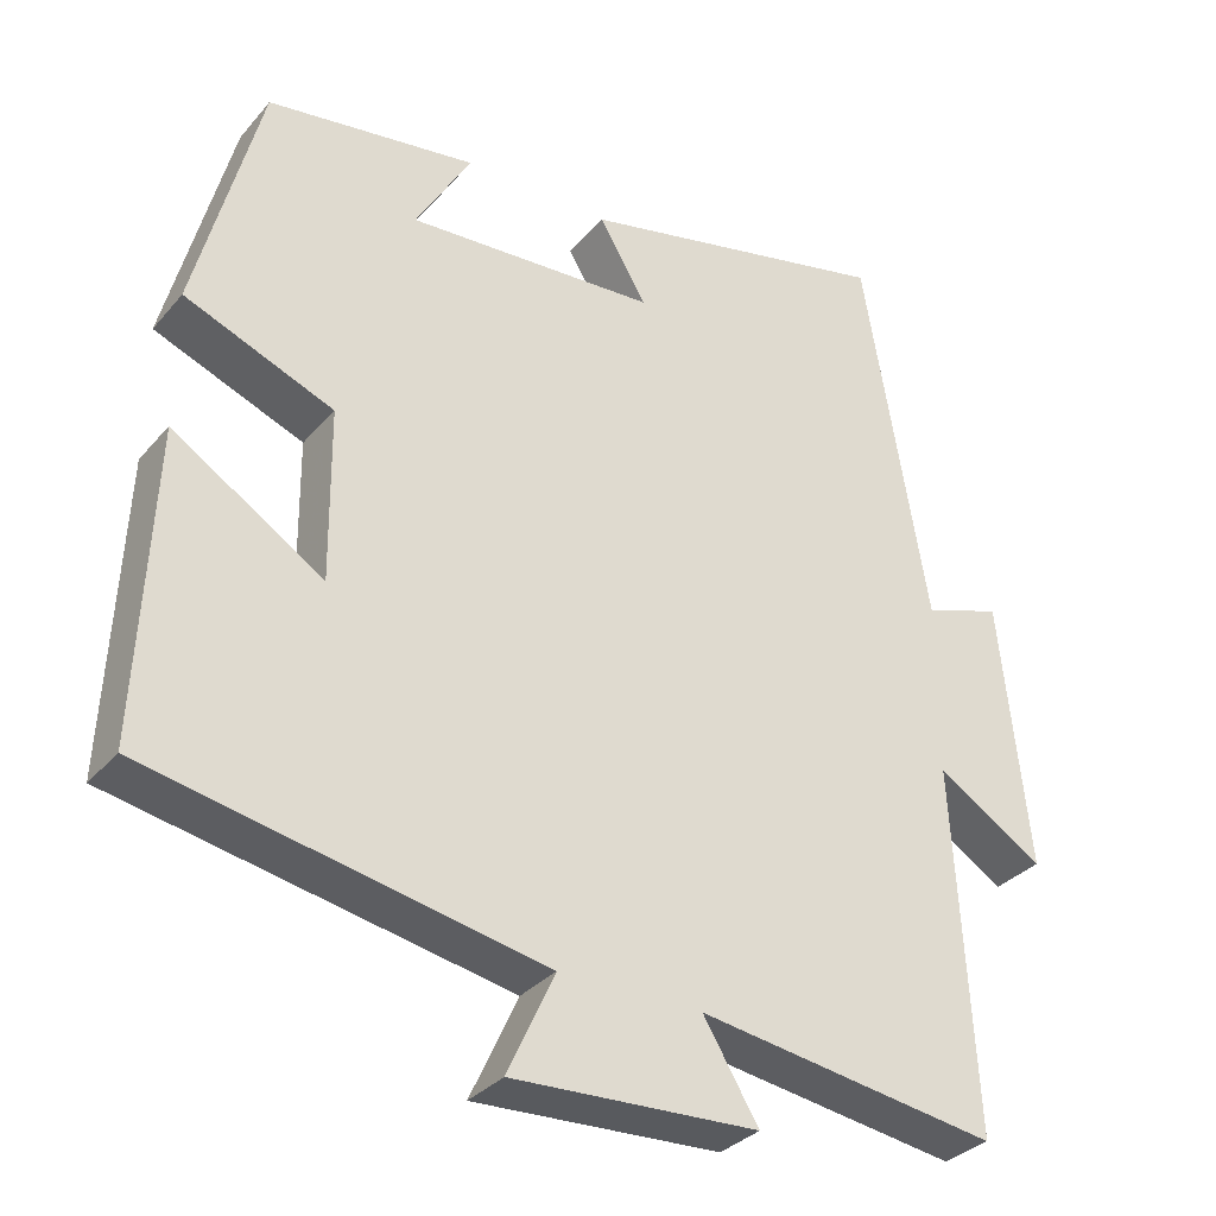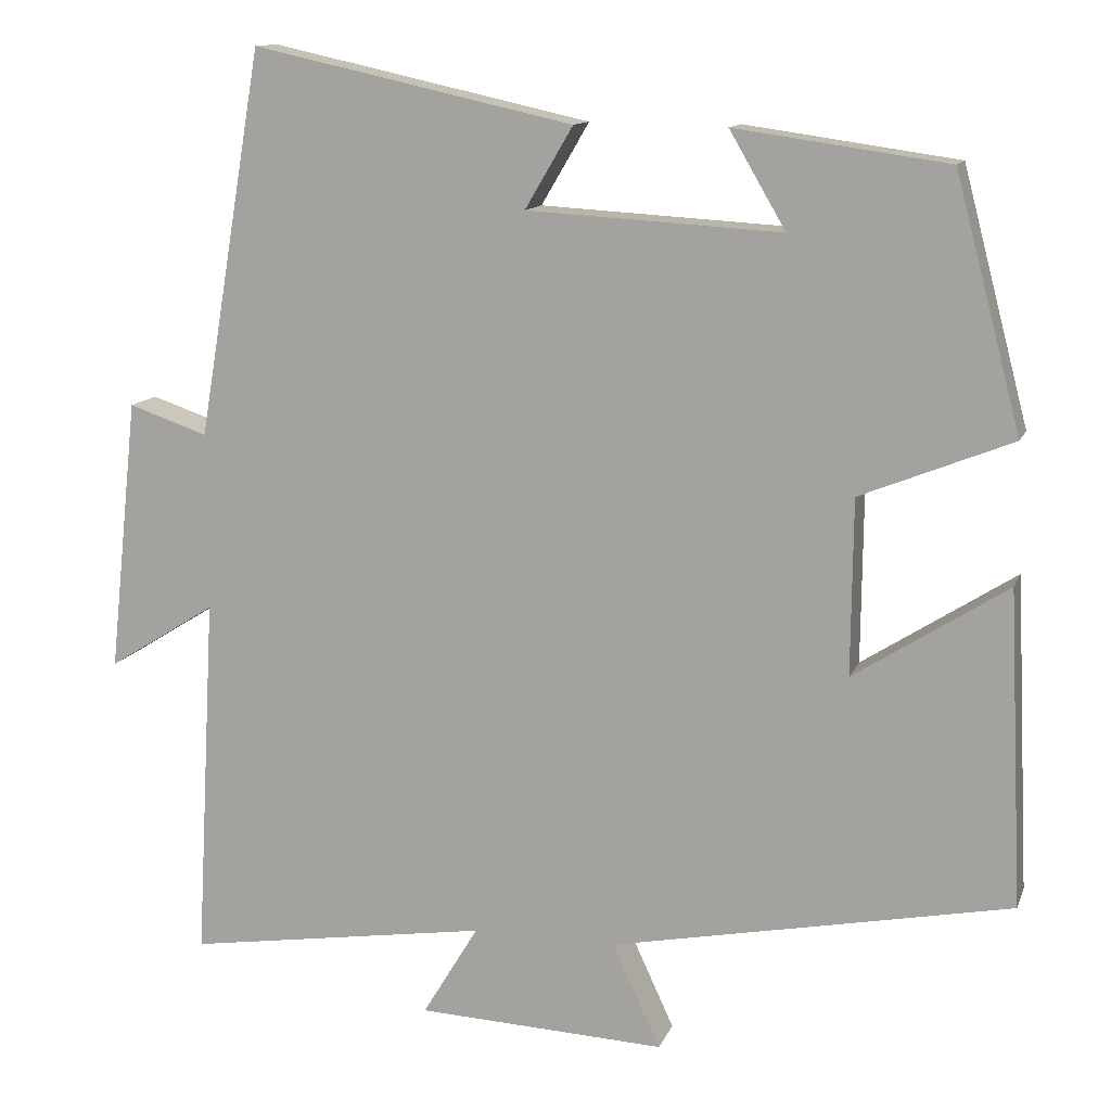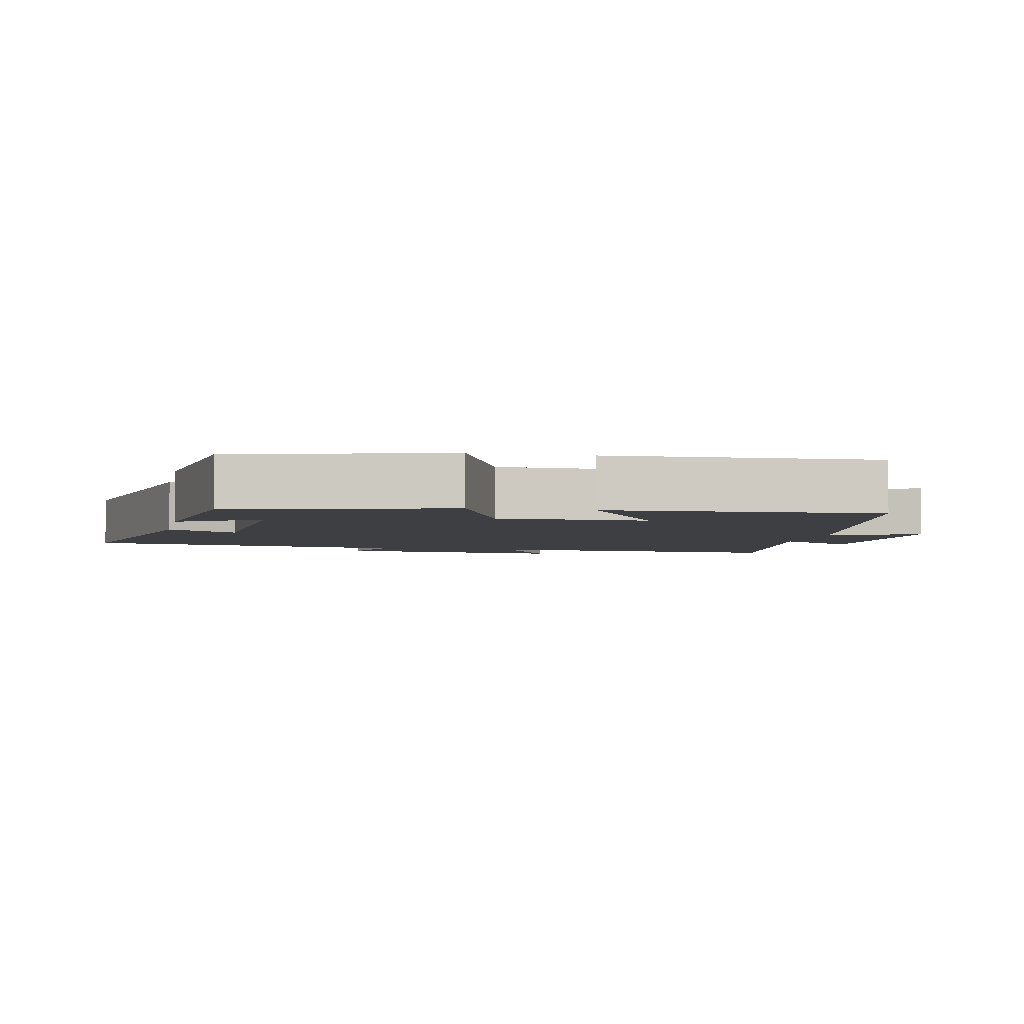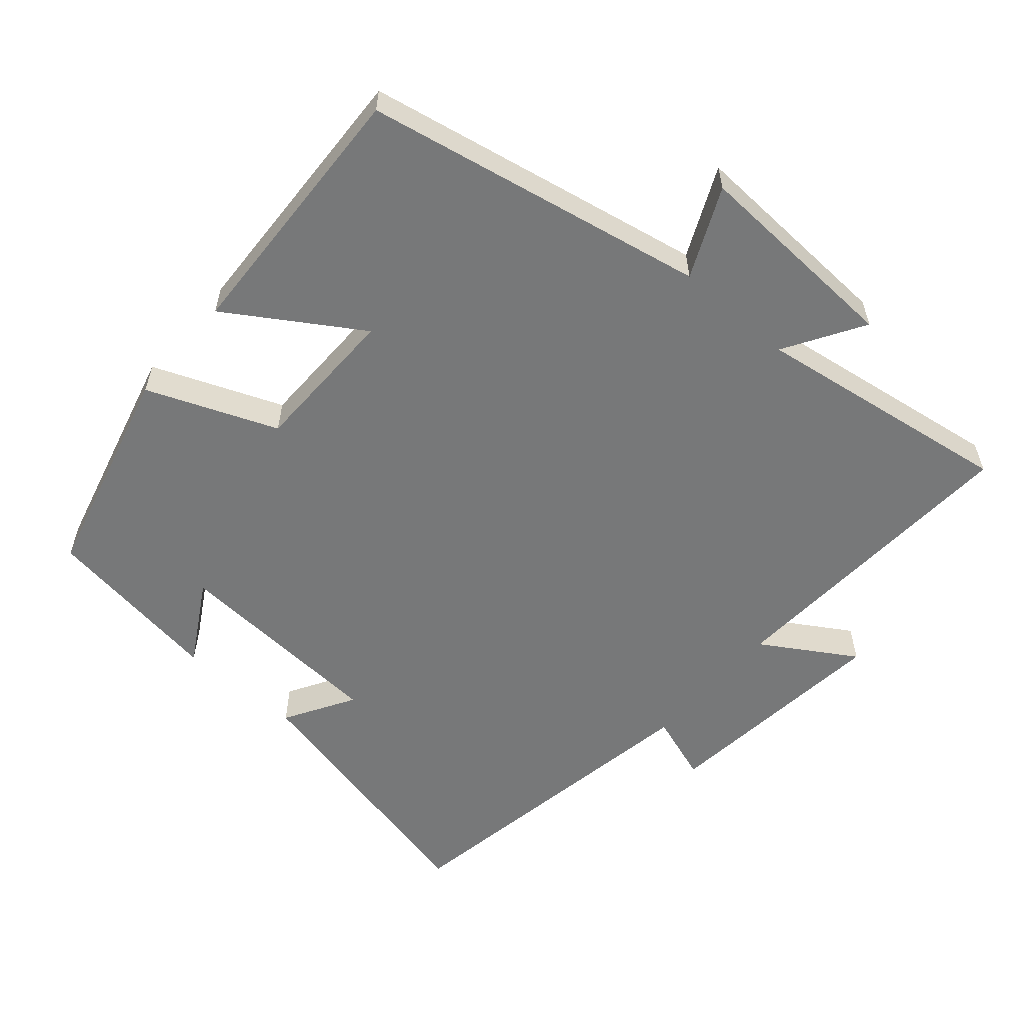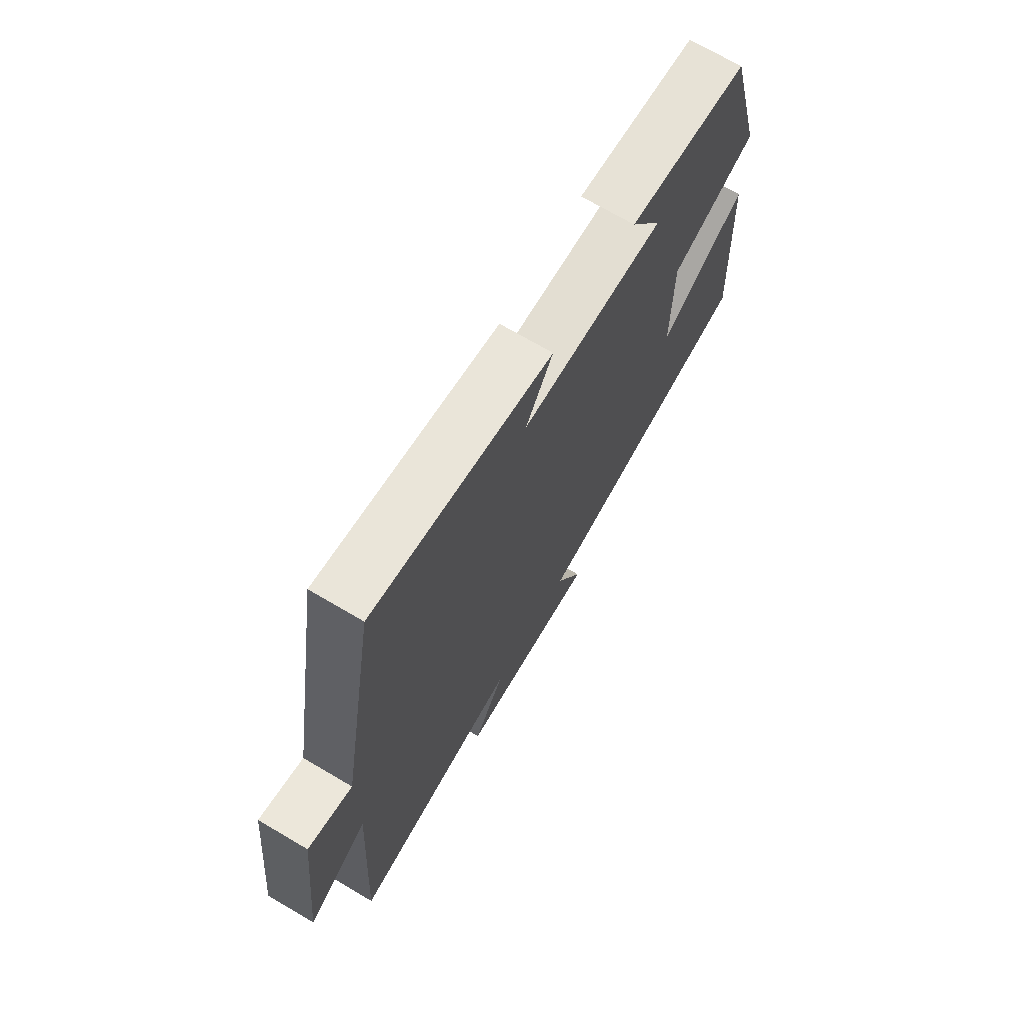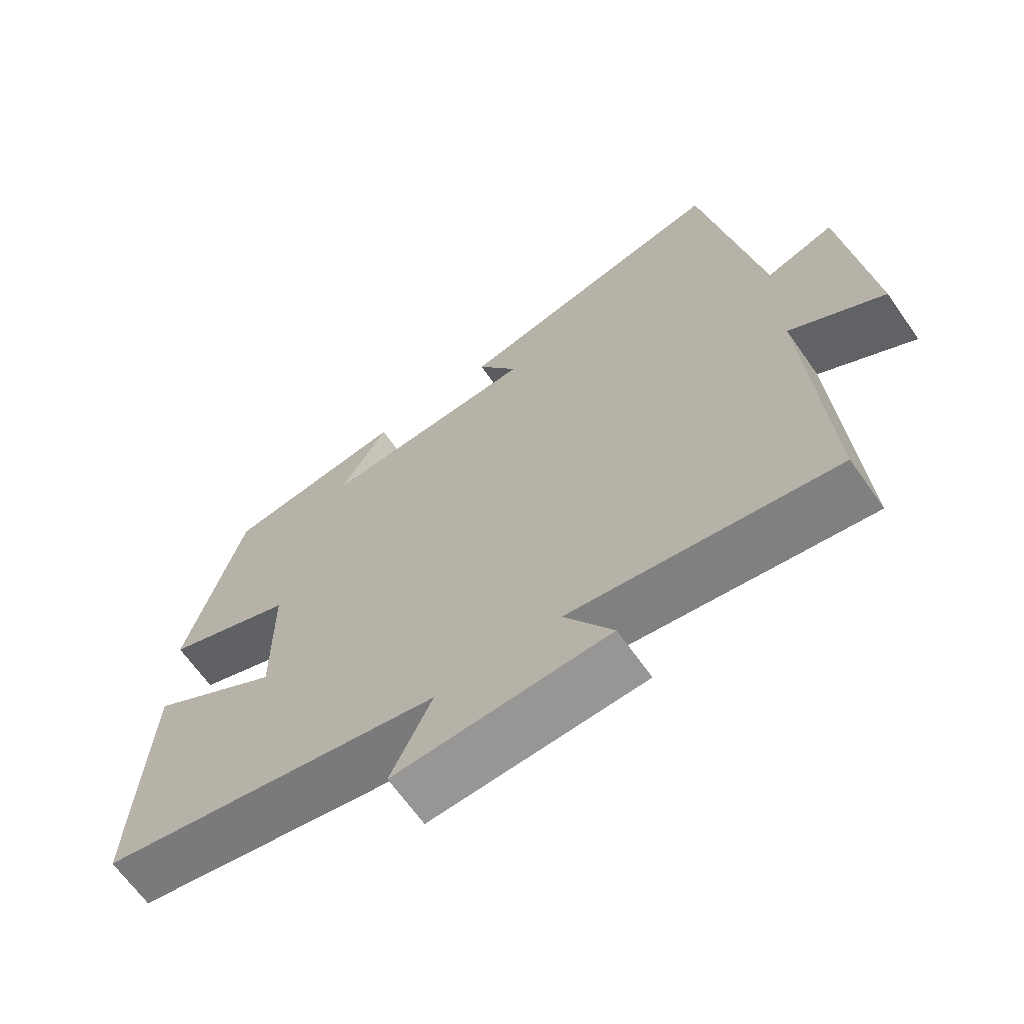
<metadata>
{"format":"obj","ext":"obj","renderer":"f3d","projection":"perspective","resolution":1024,"background":"white","views":[{"elev":-32.5,"azim":146.5,"up":"+Z"},{"elev":12.4,"azim":16.1,"up":"+Z"},{"elev":-3.9,"azim":78.4,"up":"+Y"},{"elev":-57.4,"azim":139.0,"up":"+Y"},{"elev":71.0,"azim":-59.5,"up":"+Z"},{"elev":-66.2,"azim":-144.8,"up":"+Z"}]}
</metadata>
<code>
v 0.419 0.07 0.463
v 0.5 0.07 0.154
v 0.314 0.07 0.079
v 0.312 0.07 -0.137
v 0.5 0.07 -0.016
v 0.518 0.07 -0.403
v 0.027 0.07 -0.5
v 0.086 0.07 -0.628
v -0.22 0.07 -0.614
v -0.151 0.07 -0.5
v -0.525 0.07 -0.557
v -0.5 0.07 -0.107
v -0.633 0.07 -0.19
v -0.597 0.07 0.146
v -0.5 0.07 0.113
v -0.42 0.07 0.587
v -0.026 0.07 0.5
v -0.085 0.07 0.4
v 0.227 0.07 0.382
v 0.158 0.07 0.5
v 0.419 0 0.463
v 0.5 0 0.154
v 0.314 0 0.079
v 0.312 0 -0.137
v 0.5 0 -0.016
v 0.518 0 -0.403
v 0.027 0 -0.5
v 0.086 0 -0.628
v -0.22 0 -0.614
v -0.151 0 -0.5
v -0.525 0 -0.557
v -0.5 0 -0.107
v -0.633 0 -0.19
v -0.597 0 0.146
v -0.5 0 0.113
v -0.42 0 0.587
v -0.026 0 0.5
v -0.085 0 0.4
v 0.227 0 0.382
v 0.158 0 0.5
f 19 20 1 2
f 18 19 2 3
f 15 16 17 18
f 15 18 3 4
f 12 13 14 15
f 12 15 4
f 10 11 12 4
f 7 8 9 10
f 6 7 10
f 5 6 10
f 4 5 10
f 22 21 40 39
f 23 22 39 38
f 38 37 36 35
f 24 23 38 35
f 35 34 33 32
f 24 35 32
f 24 32 31 30
f 30 29 28 27
f 30 27 26
f 30 26 25
f 30 25 24
f 1 21 22 2
f 2 22 23 3
f 3 23 24 4
f 4 24 25 5
f 5 25 26 6
f 6 26 27 7
f 7 27 28 8
f 8 28 29 9
f 9 29 30 10
f 10 30 31 11
f 11 31 32 12
f 12 32 33 13
f 13 33 34 14
f 14 34 35 15
f 15 35 36 16
f 16 36 37 17
f 17 37 38 18
f 18 38 39 19
f 19 39 40 20
f 20 40 21 1

</code>
